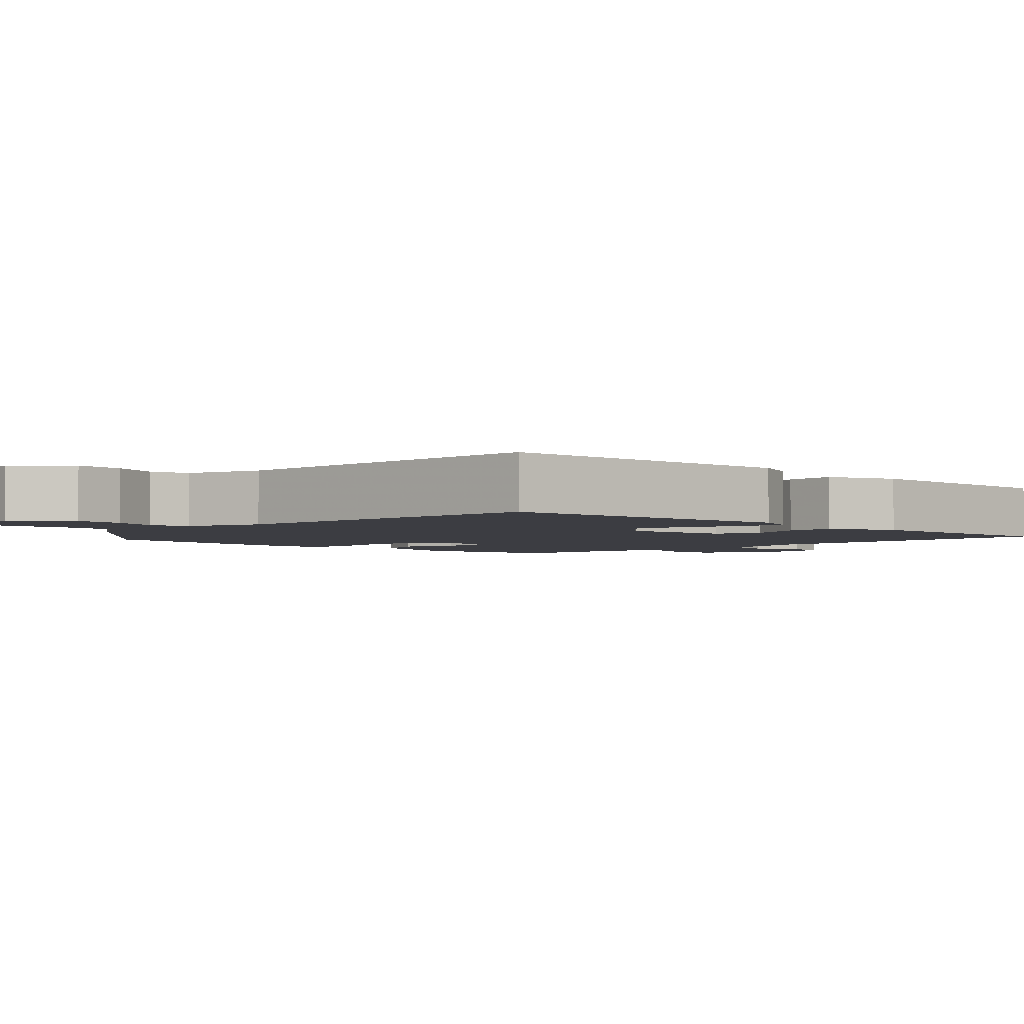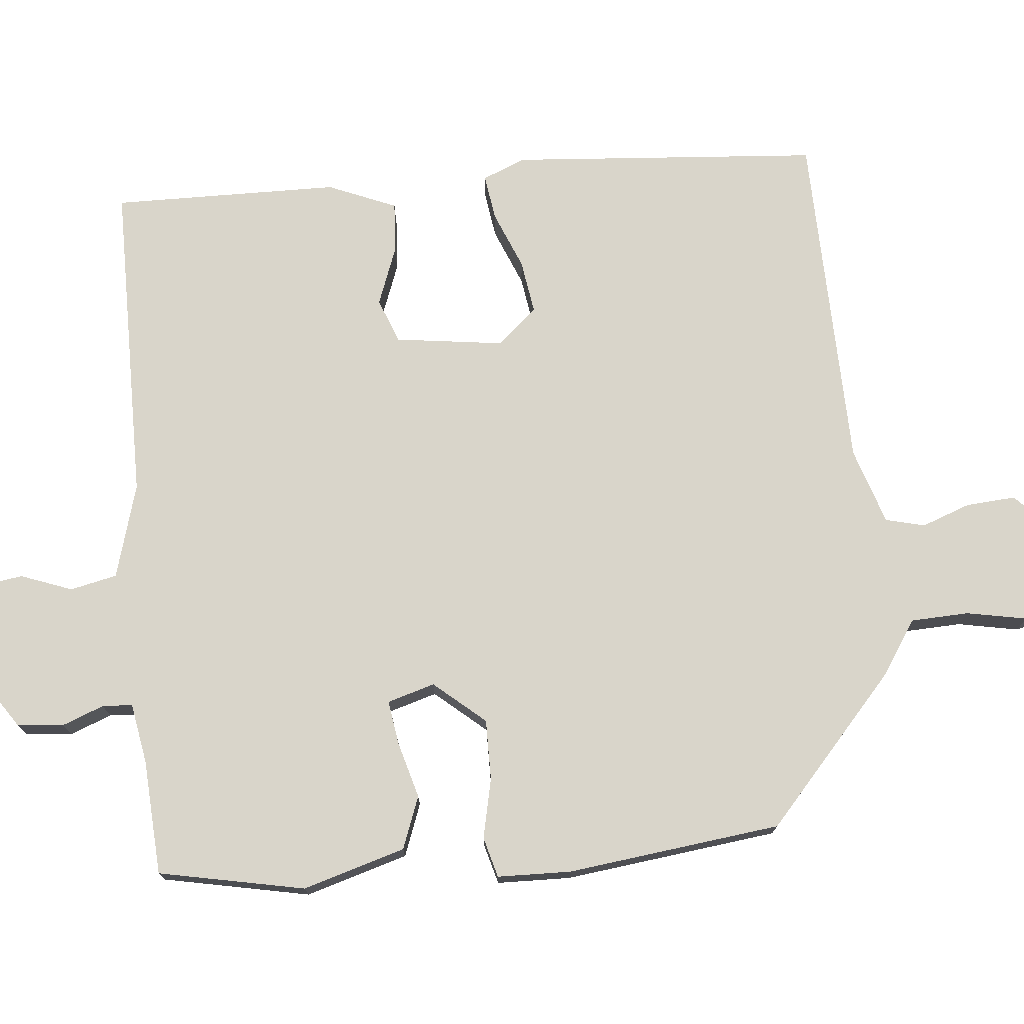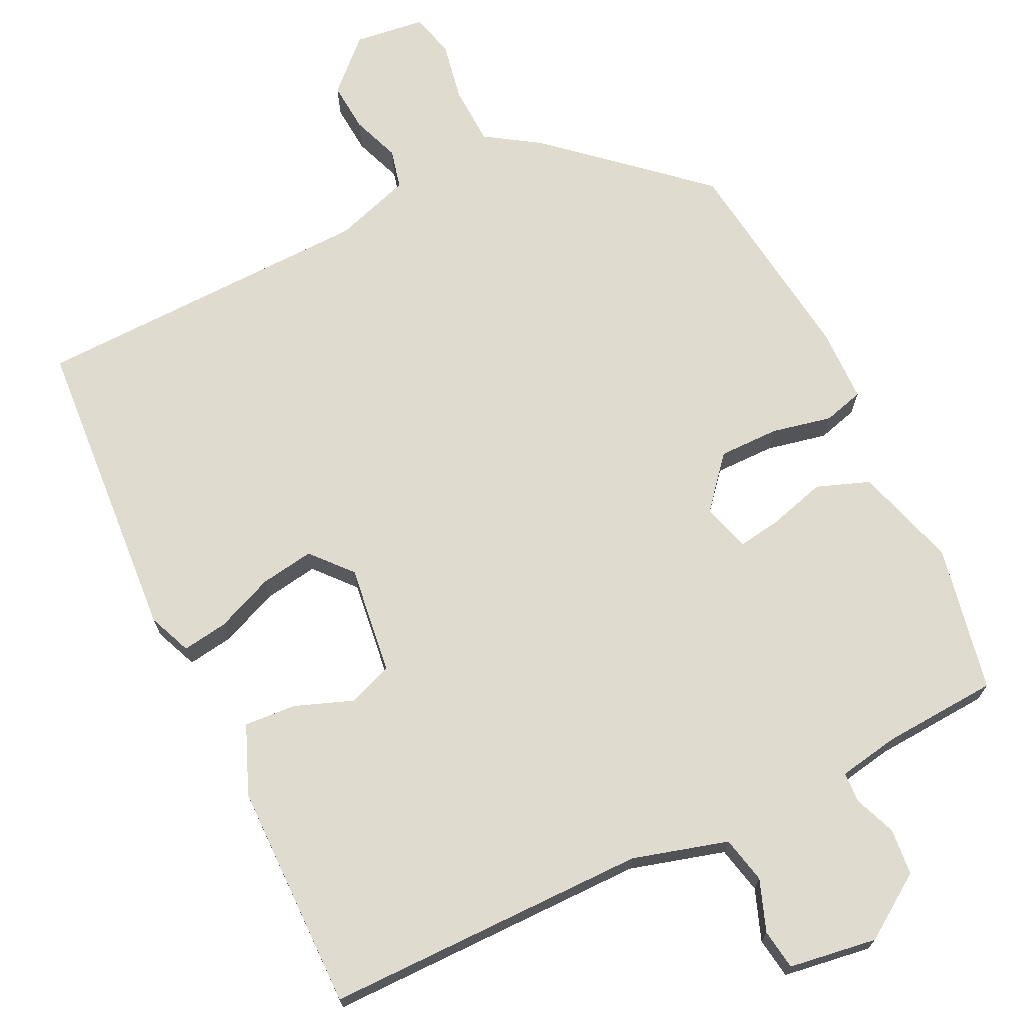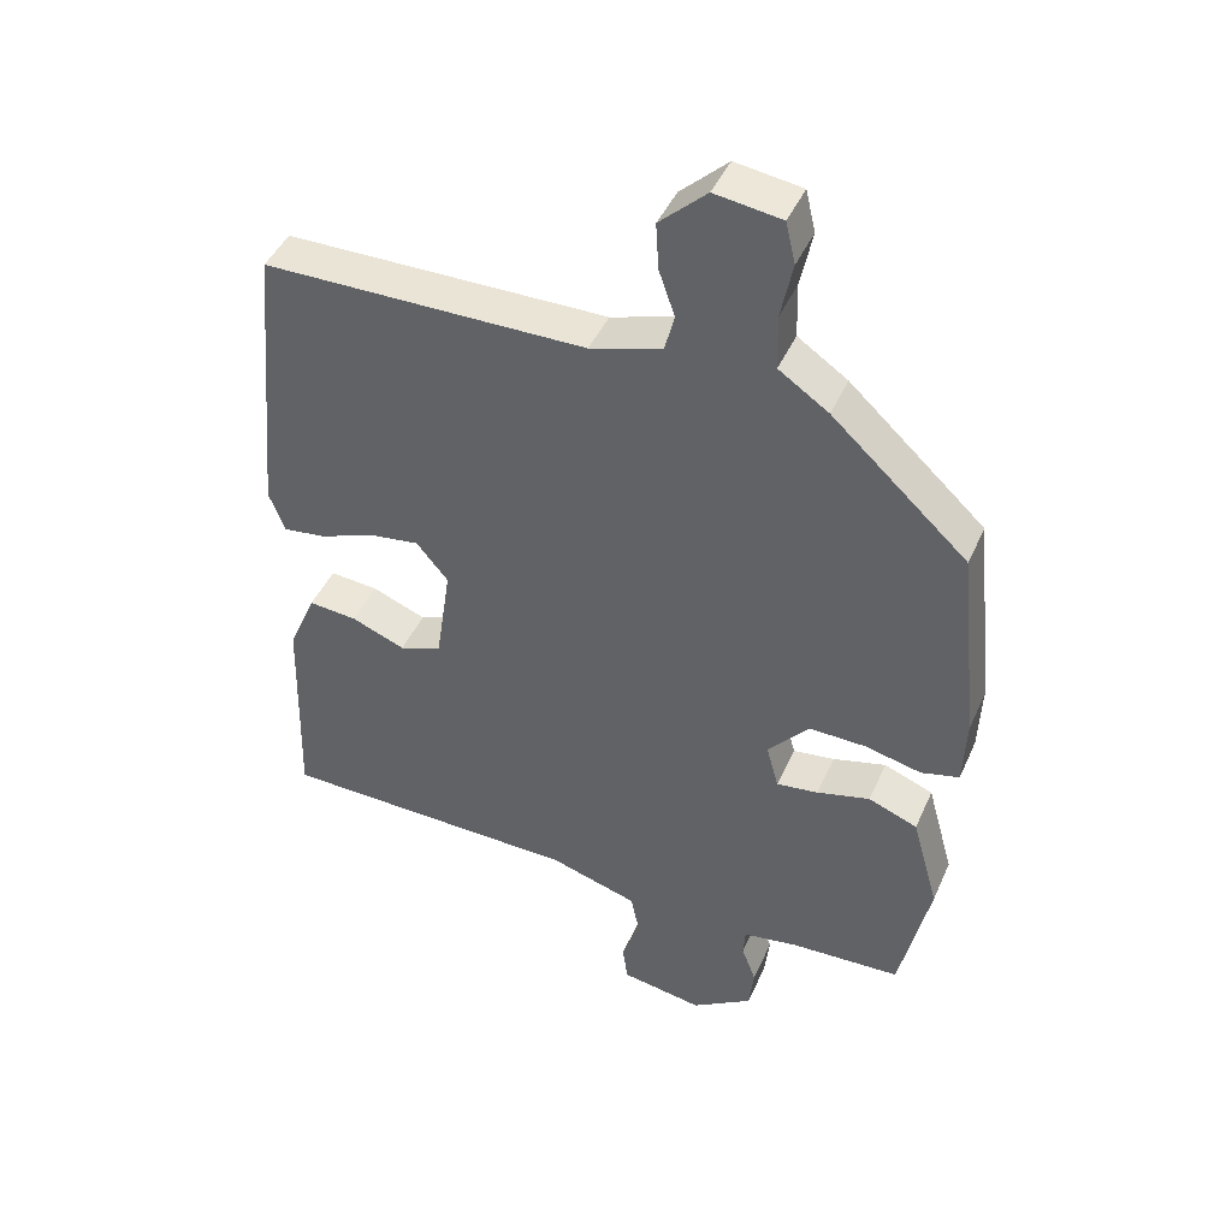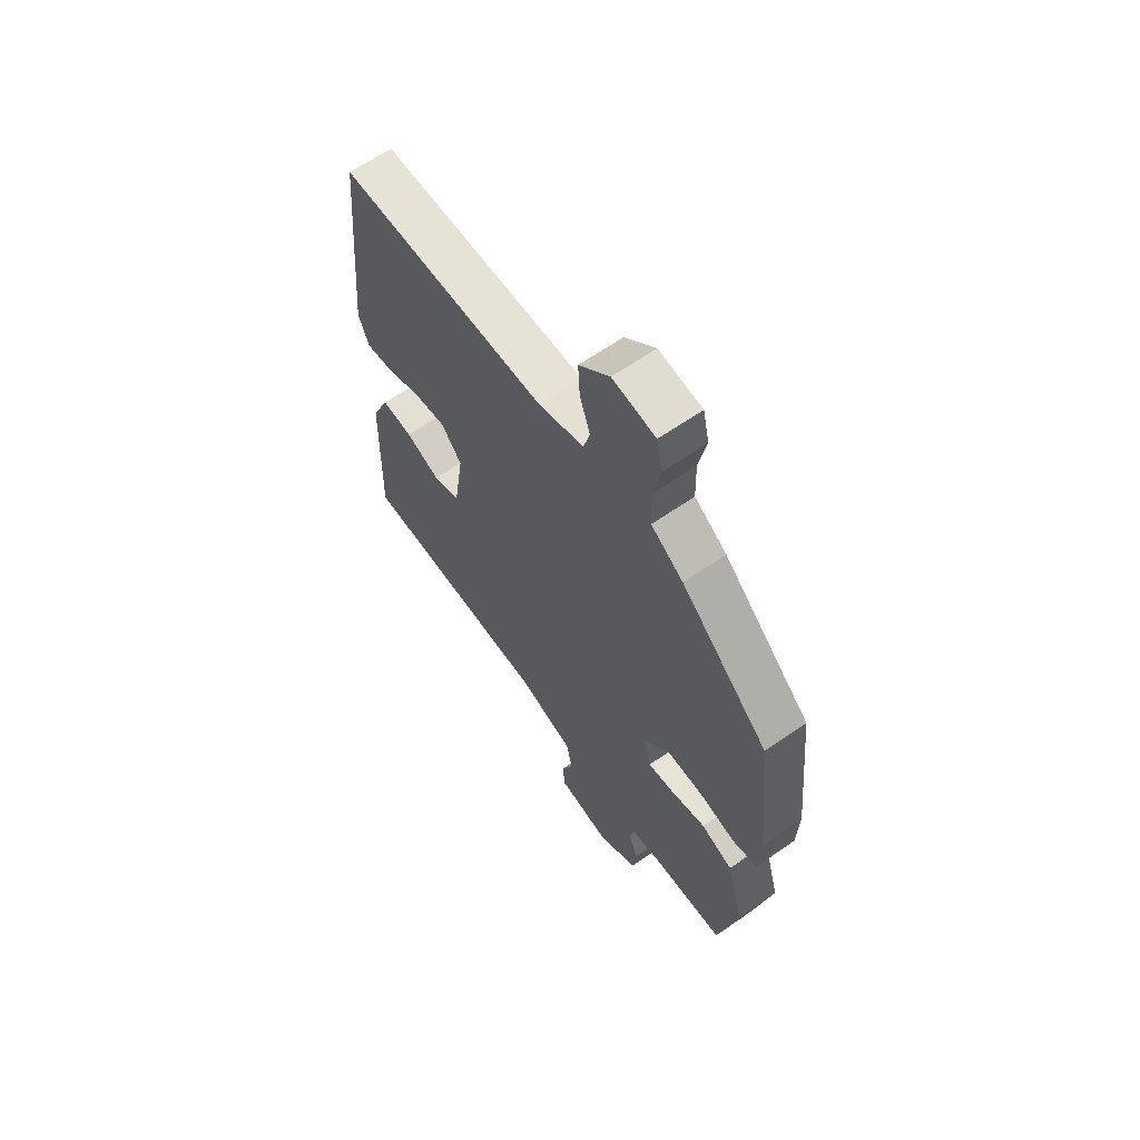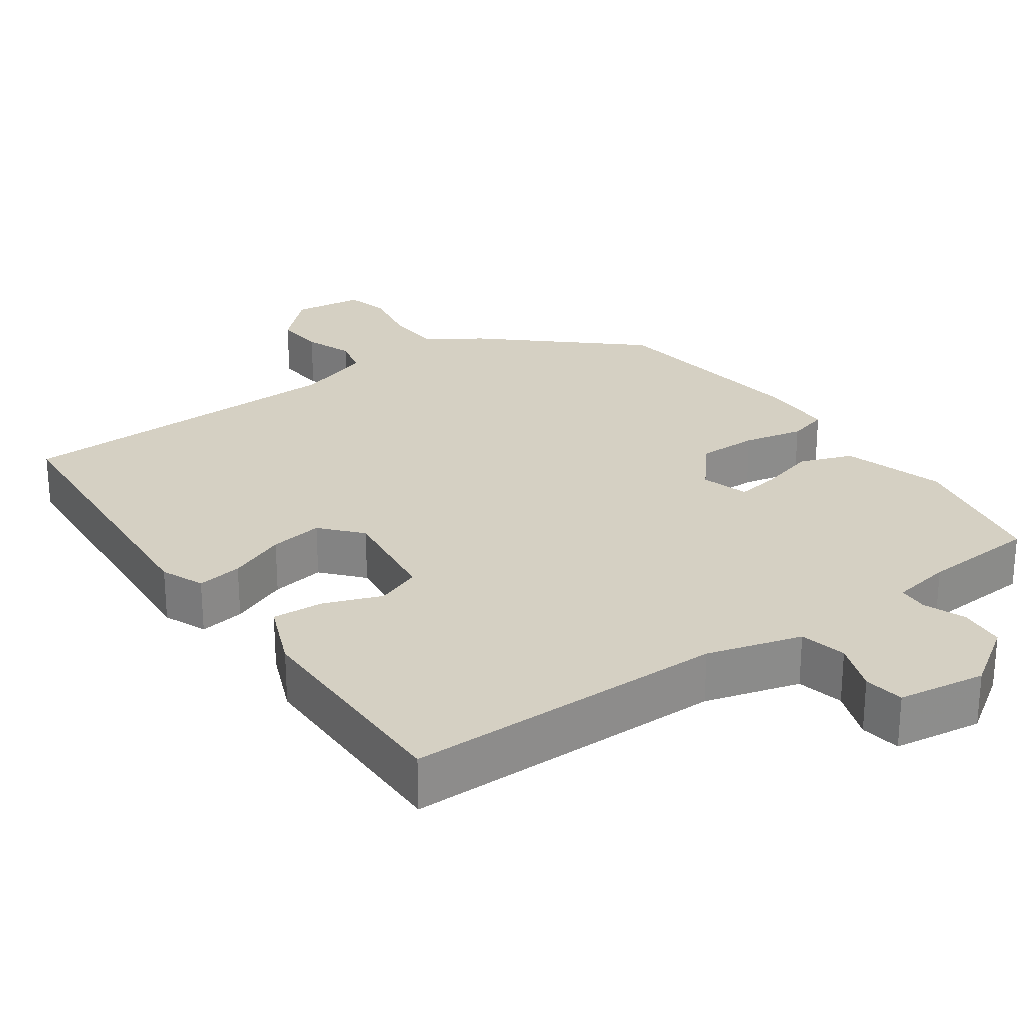
<metadata>
{"format":"obj","ext":"obj","renderer":"f3d","projection":"perspective","resolution":1024,"background":"white","views":[{"elev":-2.9,"azim":44.1,"up":"+Y"},{"elev":74.7,"azim":-96.3,"up":"+Y"},{"elev":70.5,"azim":153.0,"up":"+Y"},{"elev":44.3,"azim":-157.1,"up":"+Z"},{"elev":63.3,"azim":-125.2,"up":"+Z"},{"elev":26.1,"azim":143.5,"up":"+Y"}]}
</metadata>
<code>
v -0.486 0.07 0.364
v -0.29 0.07 0.545
v -0.218 0.07 0.594
v -0.216 0.07 0.673
v -0.233 0.07 0.755
v -0.219 0.07 0.815
v -0.123 0.07 0.829
v -0.055 0.07 0.766
v -0.059 0.07 0.698
v -0.082 0.07 0.632
v -0.068 0.07 0.579
v 0.036 0.07 0.547
v 0.502 0.07 0.544
v 0.541 0.07 0.124
v 0.518 0.07 0.065
v 0.456 0.07 0.073
v 0.377 0.07 0.104
v 0.304 0.07 0.114
v 0.258 0.07 0.059
v 0.28 0.07 -0.088
v 0.341 0.07 -0.11
v 0.419 0.07 -0.079
v 0.489 0.07 -0.073
v 0.529 0.07 -0.165
v 0.538 0.07 -0.474
v 0.099 0.07 -0.483
v -0.029 0.07 -0.522
v -0.042 0.07 -0.586
v -0.015 0.07 -0.655
v -0.022 0.07 -0.71
v -0.141 0.07 -0.73
v -0.229 0.07 -0.673
v -0.236 0.07 -0.61
v -0.215 0.07 -0.553
v -0.218 0.07 -0.512
v -0.3 0.07 -0.499
v -0.457 0.07 -0.492
v -0.5 0.07 -0.294
v -0.461 0.07 -0.154
v -0.39 0.07 -0.126
v -0.313 0.07 -0.146
v -0.253 0.07 -0.154
v -0.235 0.07 -0.089
v -0.295 0.07 -0.021
v -0.377 0.07 -0.023
v -0.458 0.07 -0.042
v -0.513 0.07 -0.028
v -0.517 0.07 0.072
v -0.486 0 0.364
v -0.29 0 0.545
v -0.218 0 0.594
v -0.216 0 0.673
v -0.233 0 0.755
v -0.219 0 0.815
v -0.123 0 0.829
v -0.055 0 0.766
v -0.059 0 0.698
v -0.082 0 0.632
v -0.068 0 0.579
v 0.036 0 0.547
v 0.502 0 0.544
v 0.541 0 0.124
v 0.518 0 0.065
v 0.456 0 0.073
v 0.377 0 0.104
v 0.304 0 0.114
v 0.258 0 0.059
v 0.28 0 -0.088
v 0.341 0 -0.11
v 0.419 0 -0.079
v 0.489 0 -0.073
v 0.529 0 -0.165
v 0.538 0 -0.474
v 0.099 0 -0.483
v -0.029 0 -0.522
v -0.042 0 -0.586
v -0.015 0 -0.655
v -0.022 0 -0.71
v -0.141 0 -0.73
v -0.229 0 -0.673
v -0.236 0 -0.61
v -0.215 0 -0.553
v -0.218 0 -0.512
v -0.3 0 -0.499
v -0.457 0 -0.492
v -0.5 0 -0.294
v -0.461 0 -0.154
v -0.39 0 -0.126
v -0.313 0 -0.146
v -0.253 0 -0.154
v -0.235 0 -0.089
v -0.295 0 -0.021
v -0.377 0 -0.023
v -0.458 0 -0.042
v -0.513 0 -0.028
v -0.517 0 0.072
f 1 2 3
f 48 1 3
f 47 48 3
f 46 47 3
f 45 46 3
f 44 45 3
f 43 44 3
f 39 40 41
f 38 39 41
f 37 38 41
f 36 37 41
f 35 36 41 42
f 32 33 34
f 31 32 34
f 30 31 34
f 29 30 34
f 28 29 34
f 27 28 34 35
f 35 42 43
f 27 35 43
f 26 27 43
f 24 25 26
f 23 24 26
f 22 23 26
f 21 22 26
f 15 16 17
f 14 15 17
f 13 14 17
f 12 13 17
f 11 12 17 18
f 8 9 10
f 7 8 10
f 6 7 10
f 5 6 10
f 4 5 10
f 4 10 11
f 11 18 19
f 4 11 19
f 3 4 19
f 20 21 26 43
f 3 19 20 43
f 51 50 49
f 51 49 96
f 51 96 95
f 51 95 94
f 51 94 93
f 51 93 92
f 51 92 91
f 89 88 87
f 89 87 86
f 89 86 85
f 89 85 84
f 90 89 84 83
f 82 81 80
f 82 80 79
f 82 79 78
f 82 78 77
f 82 77 76
f 83 82 76 75
f 91 90 83
f 91 83 75
f 91 75 74
f 74 73 72
f 74 72 71
f 74 71 70
f 74 70 69
f 65 64 63
f 65 63 62
f 65 62 61
f 65 61 60
f 66 65 60 59
f 58 57 56
f 58 56 55
f 58 55 54
f 58 54 53
f 58 53 52
f 59 58 52
f 67 66 59
f 67 59 52
f 67 52 51
f 91 74 69 68
f 91 68 67 51
f 1 49 50 2
f 2 50 51 3
f 3 51 52 4
f 4 52 53 5
f 5 53 54 6
f 6 54 55 7
f 7 55 56 8
f 8 56 57 9
f 9 57 58 10
f 10 58 59 11
f 11 59 60 12
f 12 60 61 13
f 13 61 62 14
f 14 62 63 15
f 15 63 64 16
f 16 64 65 17
f 17 65 66 18
f 18 66 67 19
f 19 67 68 20
f 20 68 69 21
f 21 69 70 22
f 22 70 71 23
f 23 71 72 24
f 24 72 73 25
f 25 73 74 26
f 26 74 75 27
f 27 75 76 28
f 28 76 77 29
f 29 77 78 30
f 30 78 79 31
f 31 79 80 32
f 32 80 81 33
f 33 81 82 34
f 34 82 83 35
f 35 83 84 36
f 36 84 85 37
f 37 85 86 38
f 38 86 87 39
f 39 87 88 40
f 40 88 89 41
f 41 89 90 42
f 42 90 91 43
f 43 91 92 44
f 44 92 93 45
f 45 93 94 46
f 46 94 95 47
f 47 95 96 48
f 48 96 49 1

</code>
